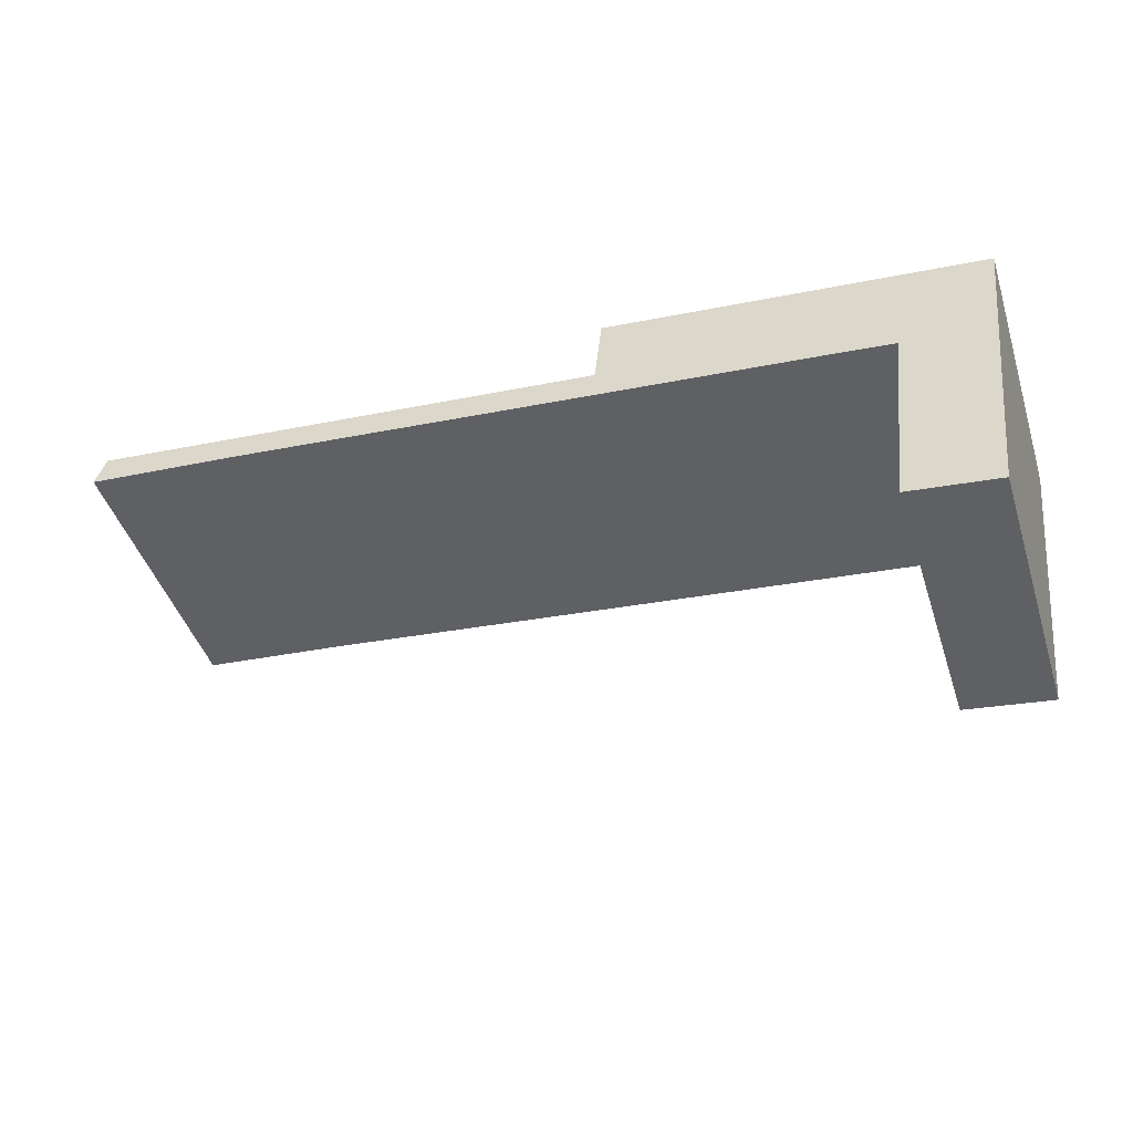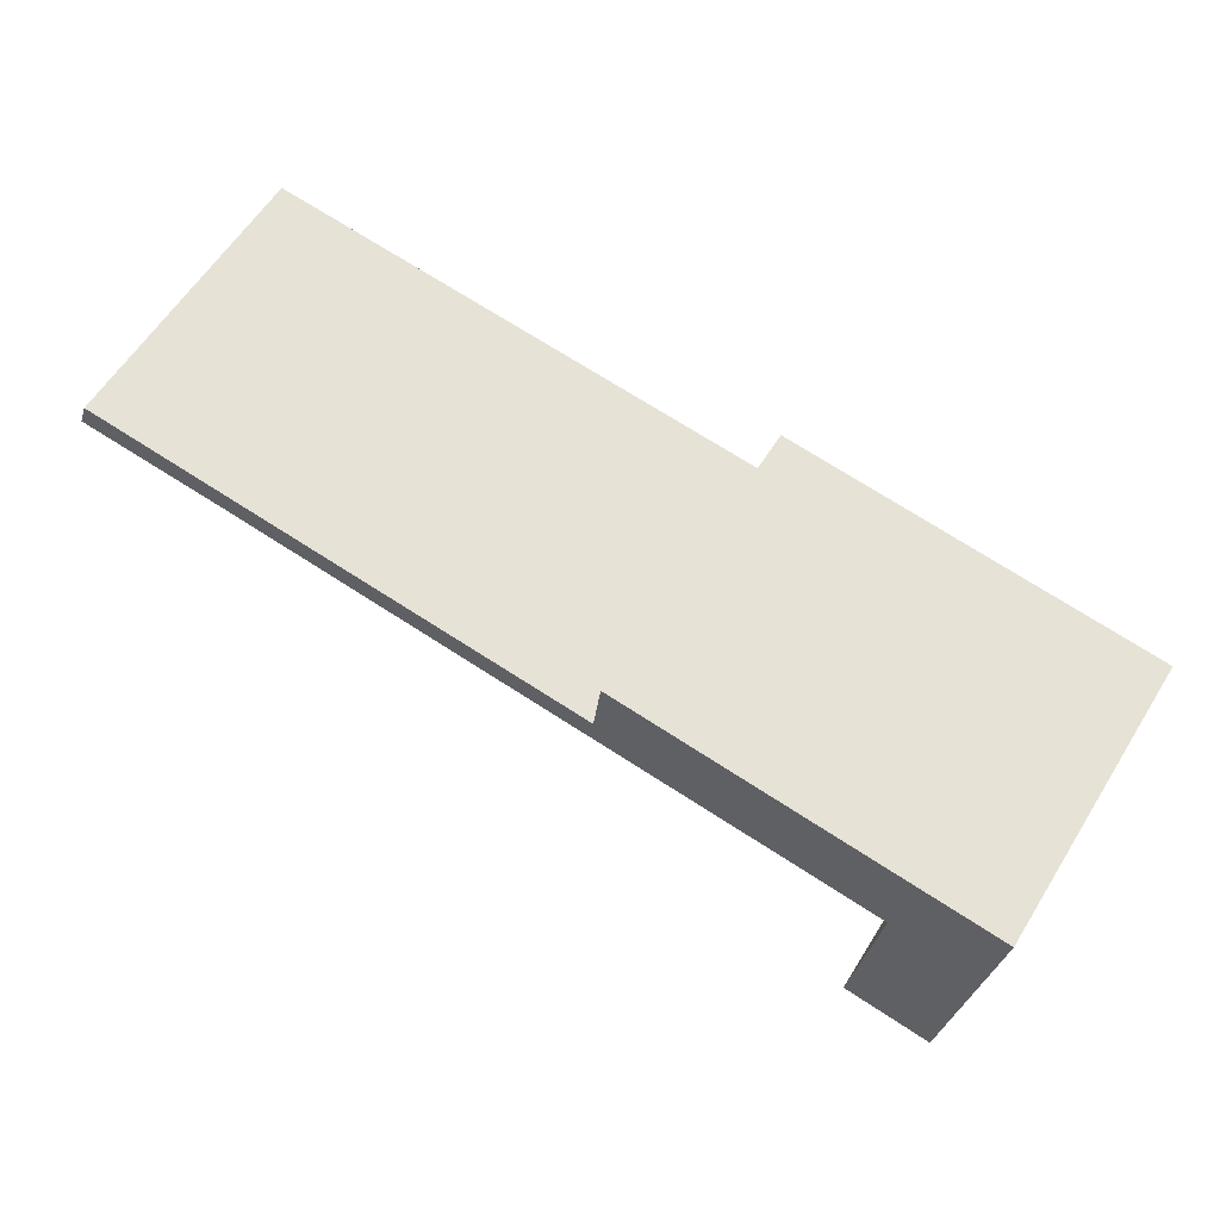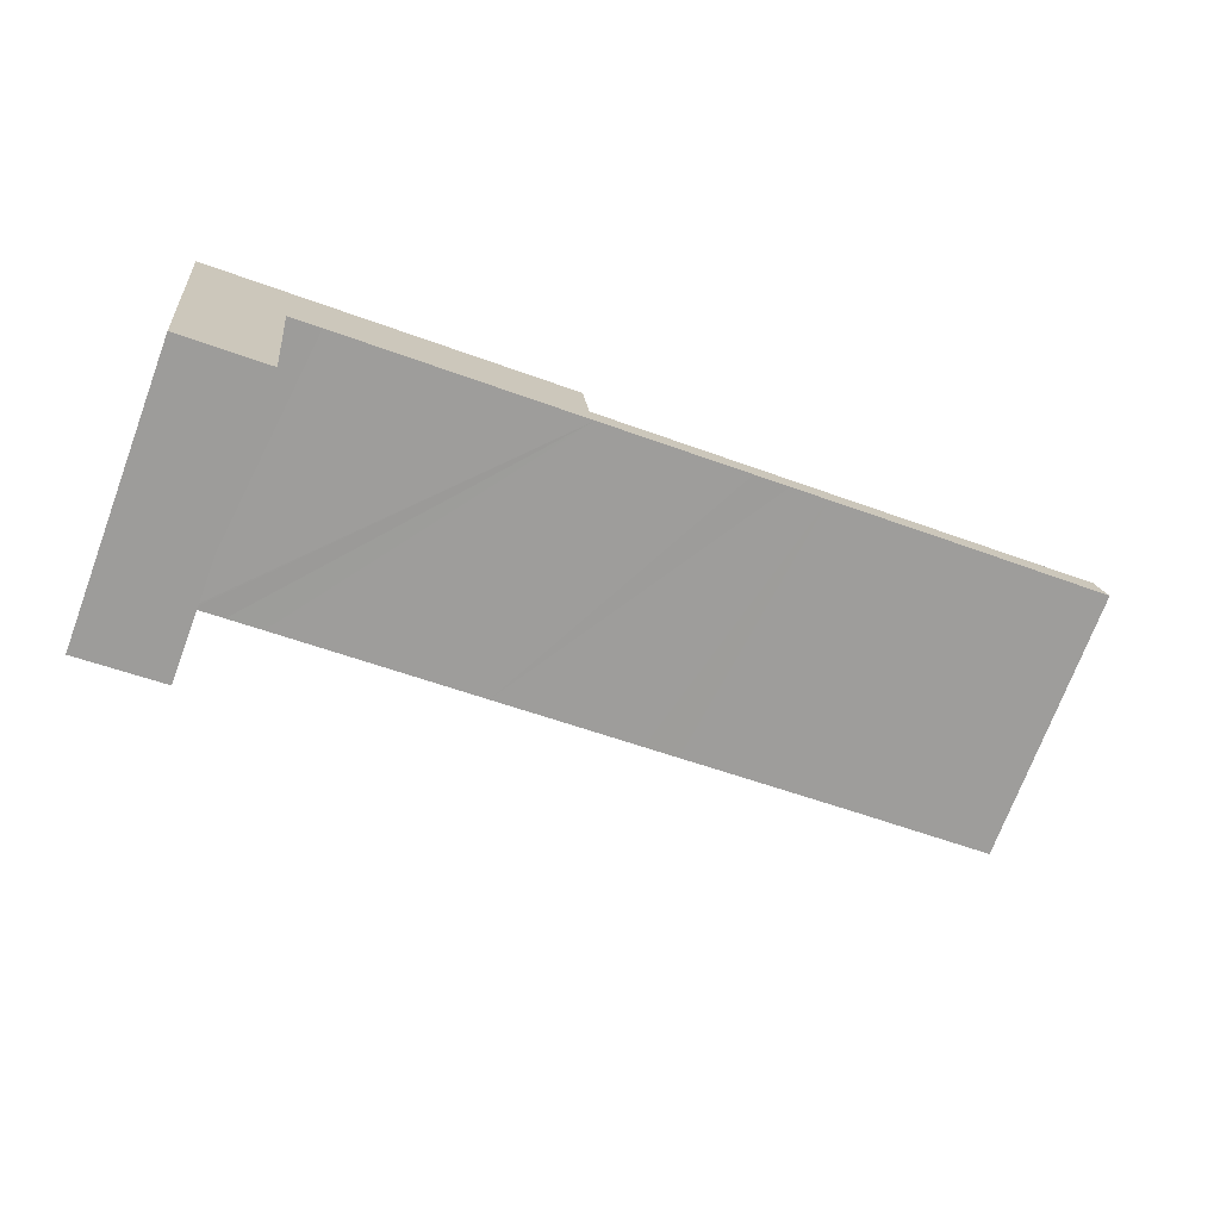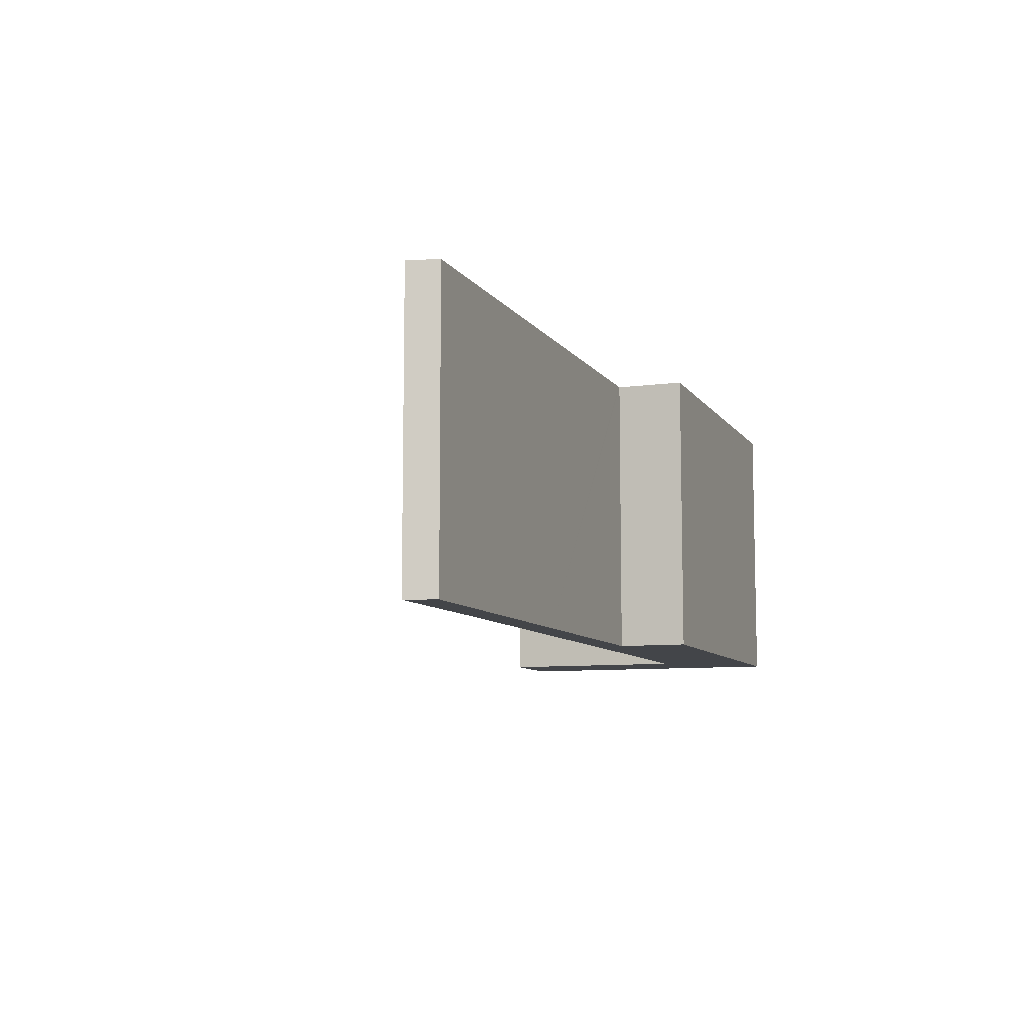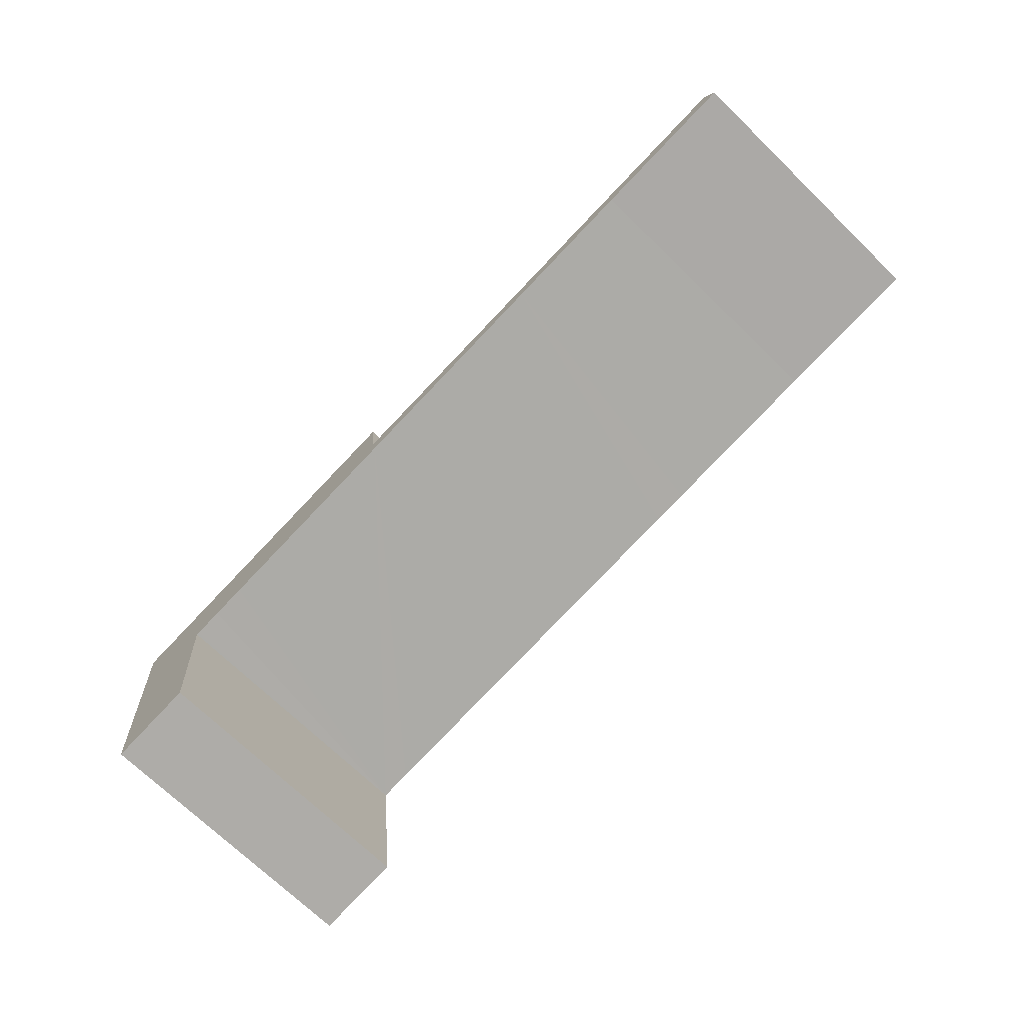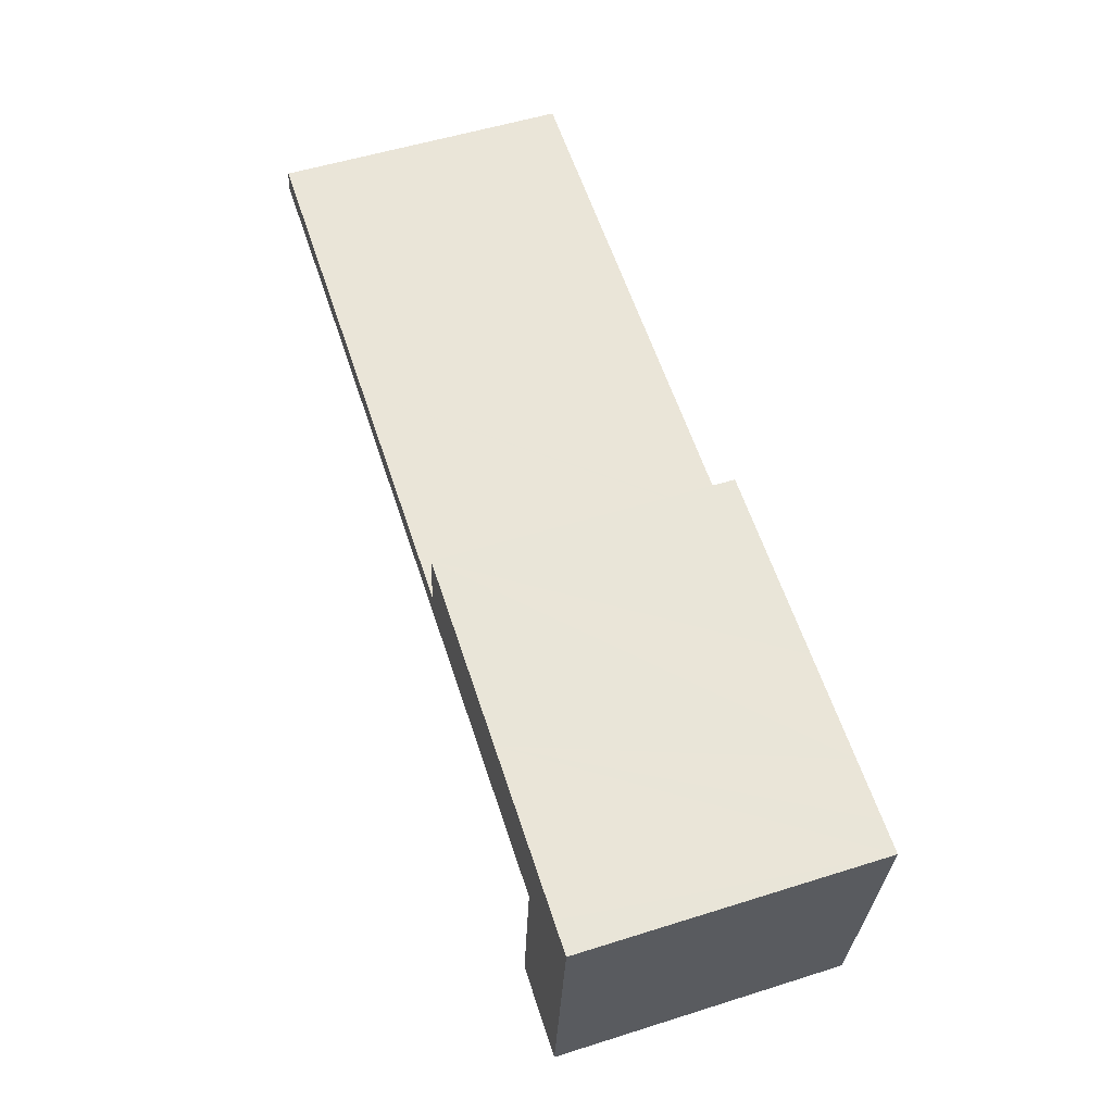
<metadata>
{"format":"obj","ext":"obj","renderer":"f3d","projection":"perspective","resolution":1024,"background":"white","views":[{"elev":-45.3,"azim":17.7,"up":"+Z"},{"elev":61.0,"azim":32.1,"up":"+Z"},{"elev":-72.2,"azim":159.5,"up":"+Z"},{"elev":-8.7,"azim":-63.9,"up":"+Y"},{"elev":-71.4,"azim":-134.1,"up":"+Z"},{"elev":54.5,"azim":71.6,"up":"+Z"}]}
</metadata>
<code>
v  0.419 11.15 1.122
v  6.018 11.15 -0.567
v  0 11.15 6.829e-16
v  6.721 11.15 0.45
v  11.38 11.15 -1.154
v  11.5 11.15 -0.06
v  12.88 11.15 -1.318
v  20.48 11.15 -1.017
v  14.31 11.15 -1.477
v  20.36 11.15 -2.135
v  28.86 11.15 -3.06
v  20.58 11.15 -1.028
v  20.6 11.15 -0.841
v  20.72 11.15 0.25
v  20.88 11.15 1.63
v  28.05 11.15 0.814
v  31.89 11.15 0.378
v  30.29 11.15 -3.218
v  31.48 11.15 -3.364
v  31.58 11.15 -3.376
v  31.57 11.15 -3.475
v  34.23 11.15 -11.19
v  30.77 11.15 -10.76
v  32.01 11.15 0.364
v  34.21 11.15 0.114
v  35.02 11.15 -3.844
v  35.07 11.15 -3.379
v  35.43 11.15 -0.025
v  0 0 0
v  0.419 -6.87e-17 1.122
v  20.58 6.295e-17 -1.028
v  20.6 5.15e-17 -0.841
v  20.88 -9.981e-17 1.63
v  20.72 -1.531e-17 0.25
v  30.77 6.586e-16 -10.76
v  31.58 2.067e-16 -3.376
v  31.57 2.128e-16 -3.475
v  6.721 -2.755e-17 0.45
v  11.5 3.674e-18 -0.06
v  20.48 6.227e-17 -1.017
v  28.05 -4.984e-17 0.814
v  34.21 -6.98e-18 0.114
v  35.43 1.531e-18 -0.025
v  32.01 -2.229e-17 0.364
v  31.89 -2.315e-17 0.378
v  34.23 6.849e-16 -11.19
v  35.07 2.069e-16 -3.379
v  35.02 2.354e-16 -3.844
v  6.018 3.472e-17 -0.567
v  31.48 2.06e-16 -3.364
v  30.29 1.97e-16 -3.218
v  28.86 1.874e-16 -3.06
v  20.36 1.307e-16 -2.135
v  14.31 9.044e-17 -1.477
v  12.88 8.07e-17 -1.318
v  11.38 7.066e-17 -1.154
g defaultobject
f 1 2 3
f 2 1 4
f 2 4 5
f 5 4 6
f 5 6 7
f 7 6 8
f 7 8 9
f 9 8 10
f 10 8 11
f 11 8 12
f 11 12 13
f 11 13 14
f 11 14 15
f 11 15 16
f 11 16 17
f 11 17 18
f 18 17 19
f 19 17 20
f 21 22 23
f 22 21 20
f 22 20 17
f 22 17 24
f 22 24 25
f 22 25 26
f 26 25 27
f 27 25 28
f 29 1 3
f 1 29 30
f 31 13 12
f 13 31 14
f 14 31 15
f 15 31 32
f 15 32 33
f 33 32 34
f 35 21 23
f 21 35 20
f 20 35 36
f 36 35 37
f 30 4 1
f 4 30 6
f 6 30 8
f 8 30 38
f 8 38 39
f 8 39 12
f 12 39 31
f 31 39 40
f 33 16 15
f 16 33 17
f 17 33 24
f 24 33 41
f 24 41 25
f 25 41 28
f 28 41 42
f 28 42 43
f 42 41 44
f 44 41 45
f 43 27 28
f 27 43 26
f 26 43 22
f 22 43 46
f 46 43 47
f 46 47 48
f 46 23 22
f 23 46 35
f 49 2 5
f 2 49 3
f 3 49 29
f 36 19 20
f 19 36 18
f 18 36 11
f 11 36 10
f 10 36 50
f 10 50 51
f 10 51 52
f 10 52 53
f 10 53 9
f 9 53 7
f 7 53 54
f 7 54 5
f 5 54 55
f 5 55 56
f 5 56 49
f 48 35 46
f 35 48 47
f 35 47 43
f 35 43 42
f 35 42 44
f 35 44 37
f 37 44 36
f 36 44 50
f 50 44 51
f 51 44 45
f 51 45 41
f 51 41 52
f 52 41 53
f 53 41 31
f 31 41 32
f 32 41 34
f 34 41 33
f 31 54 53
f 54 31 40
f 54 40 39
f 54 39 55
f 55 39 56
f 56 39 49
f 49 39 38
f 49 38 30
f 49 30 29

</code>
